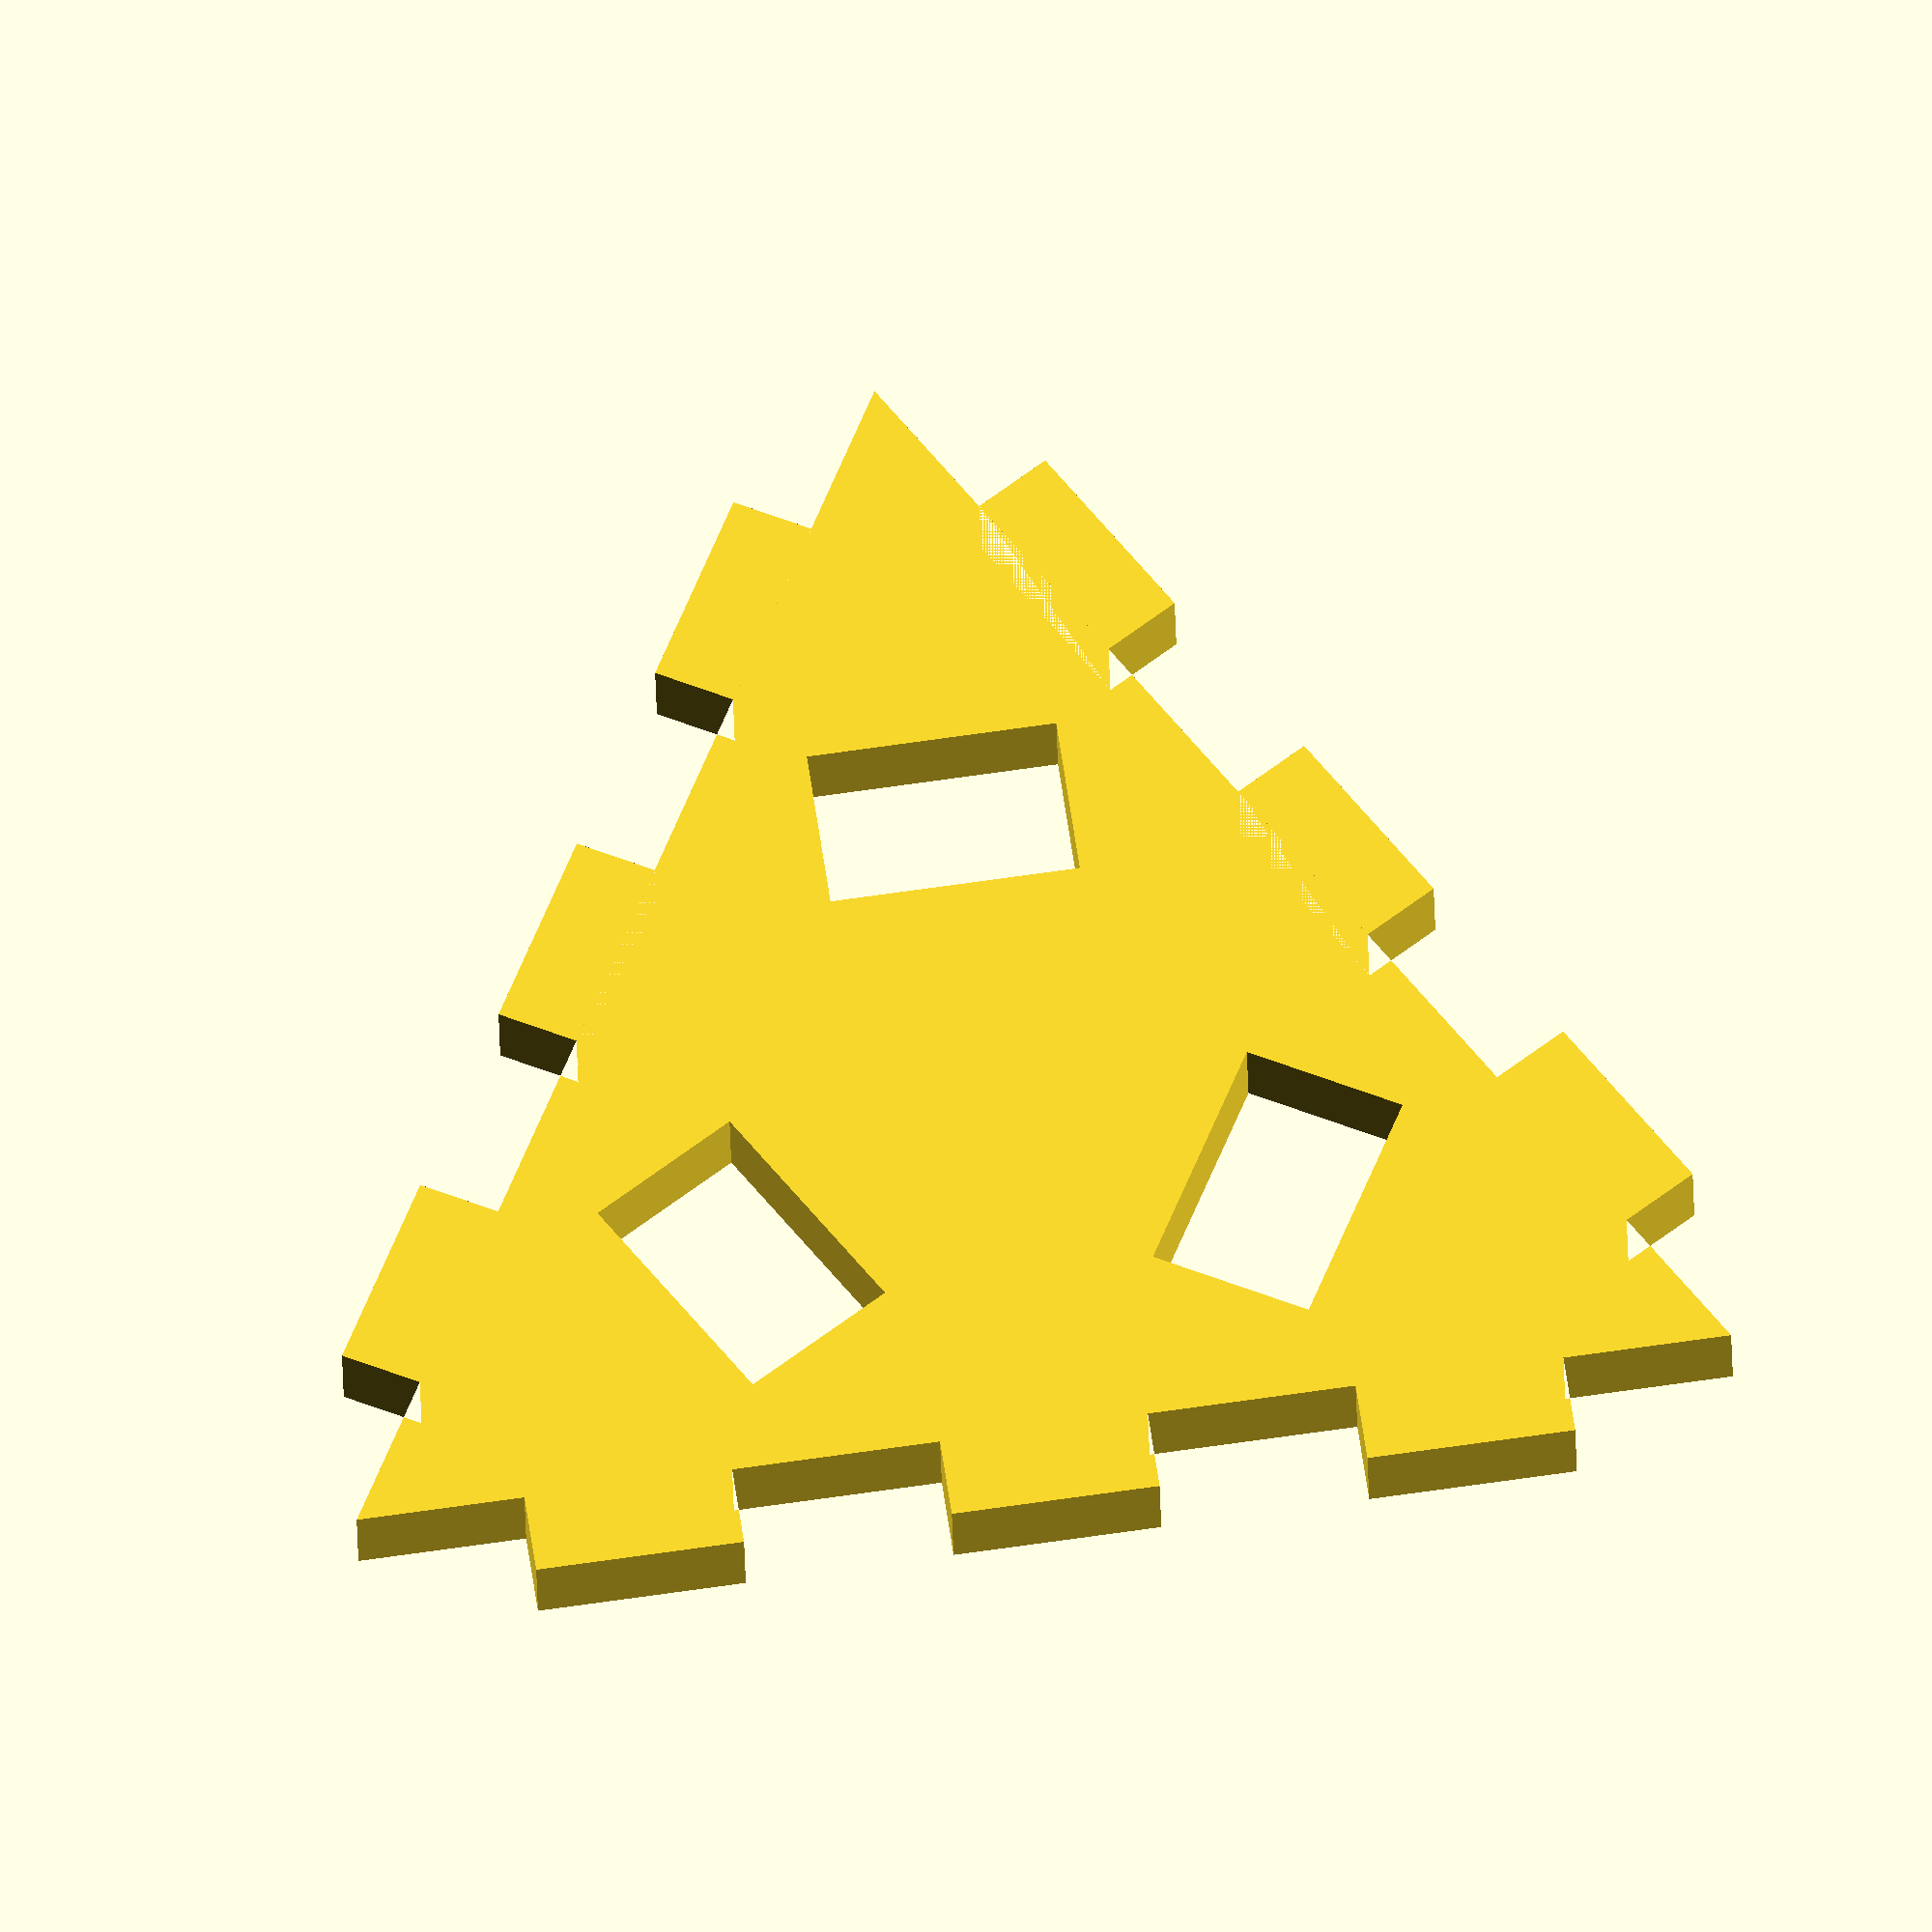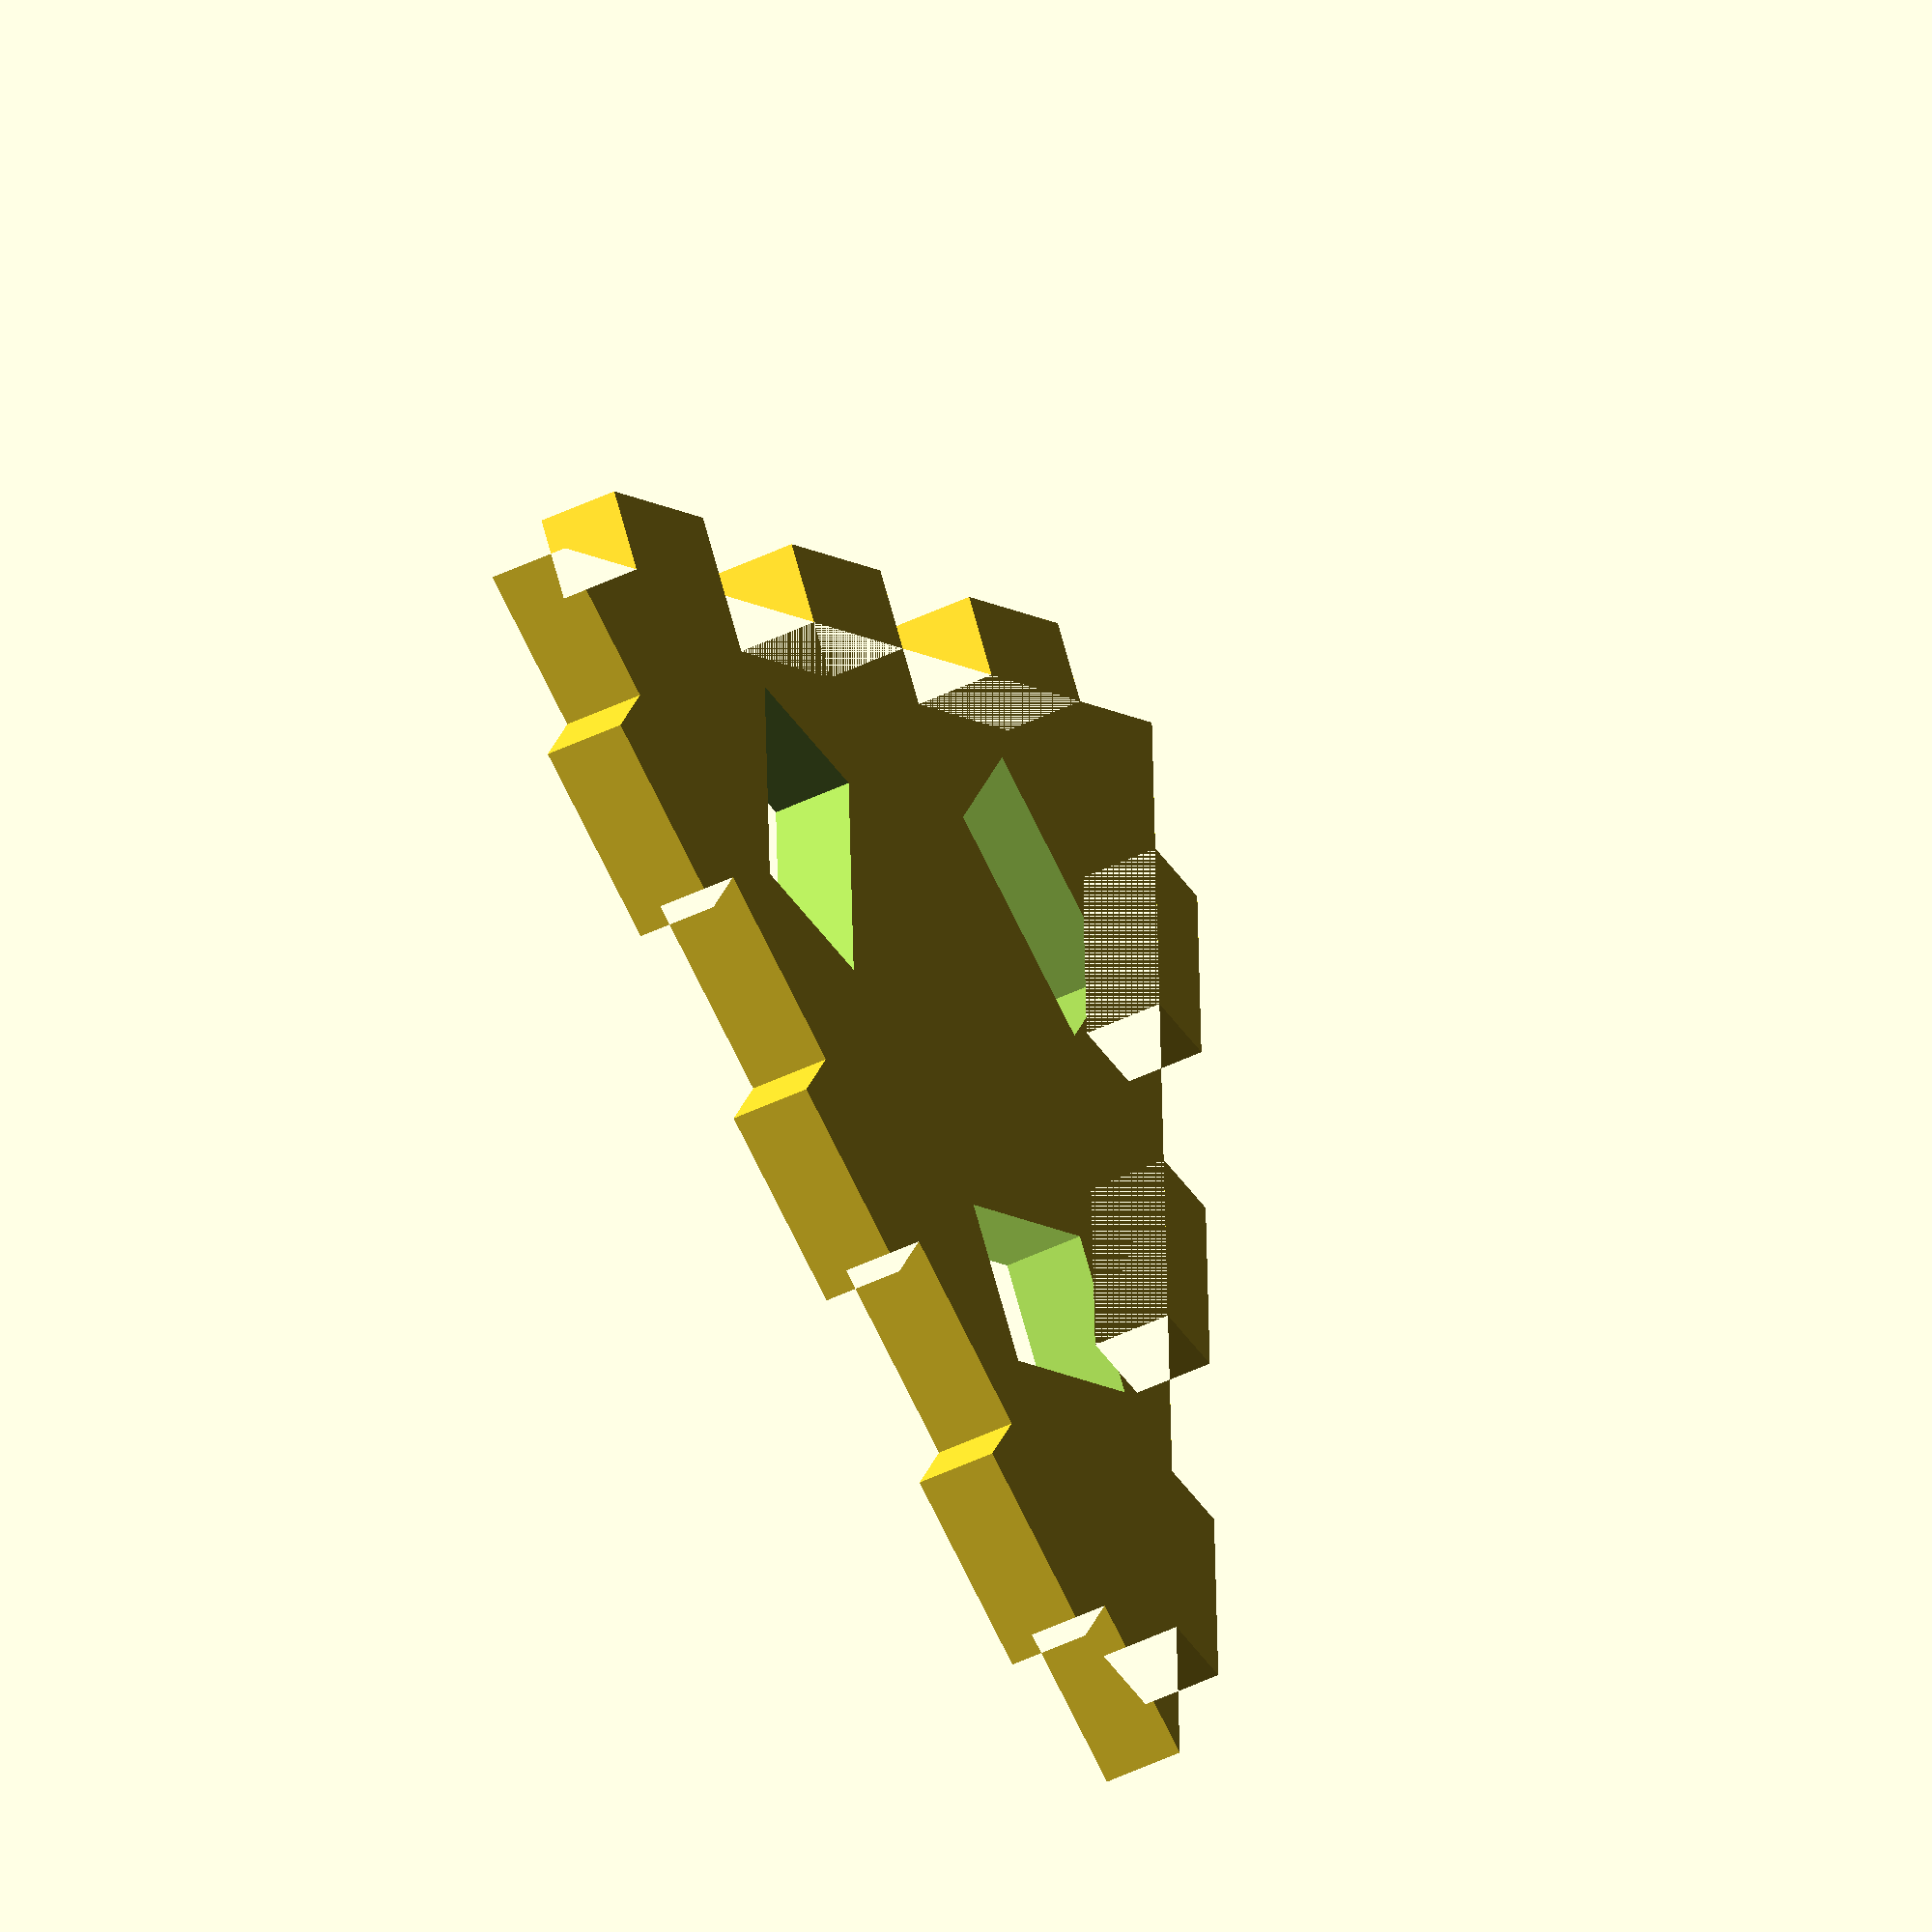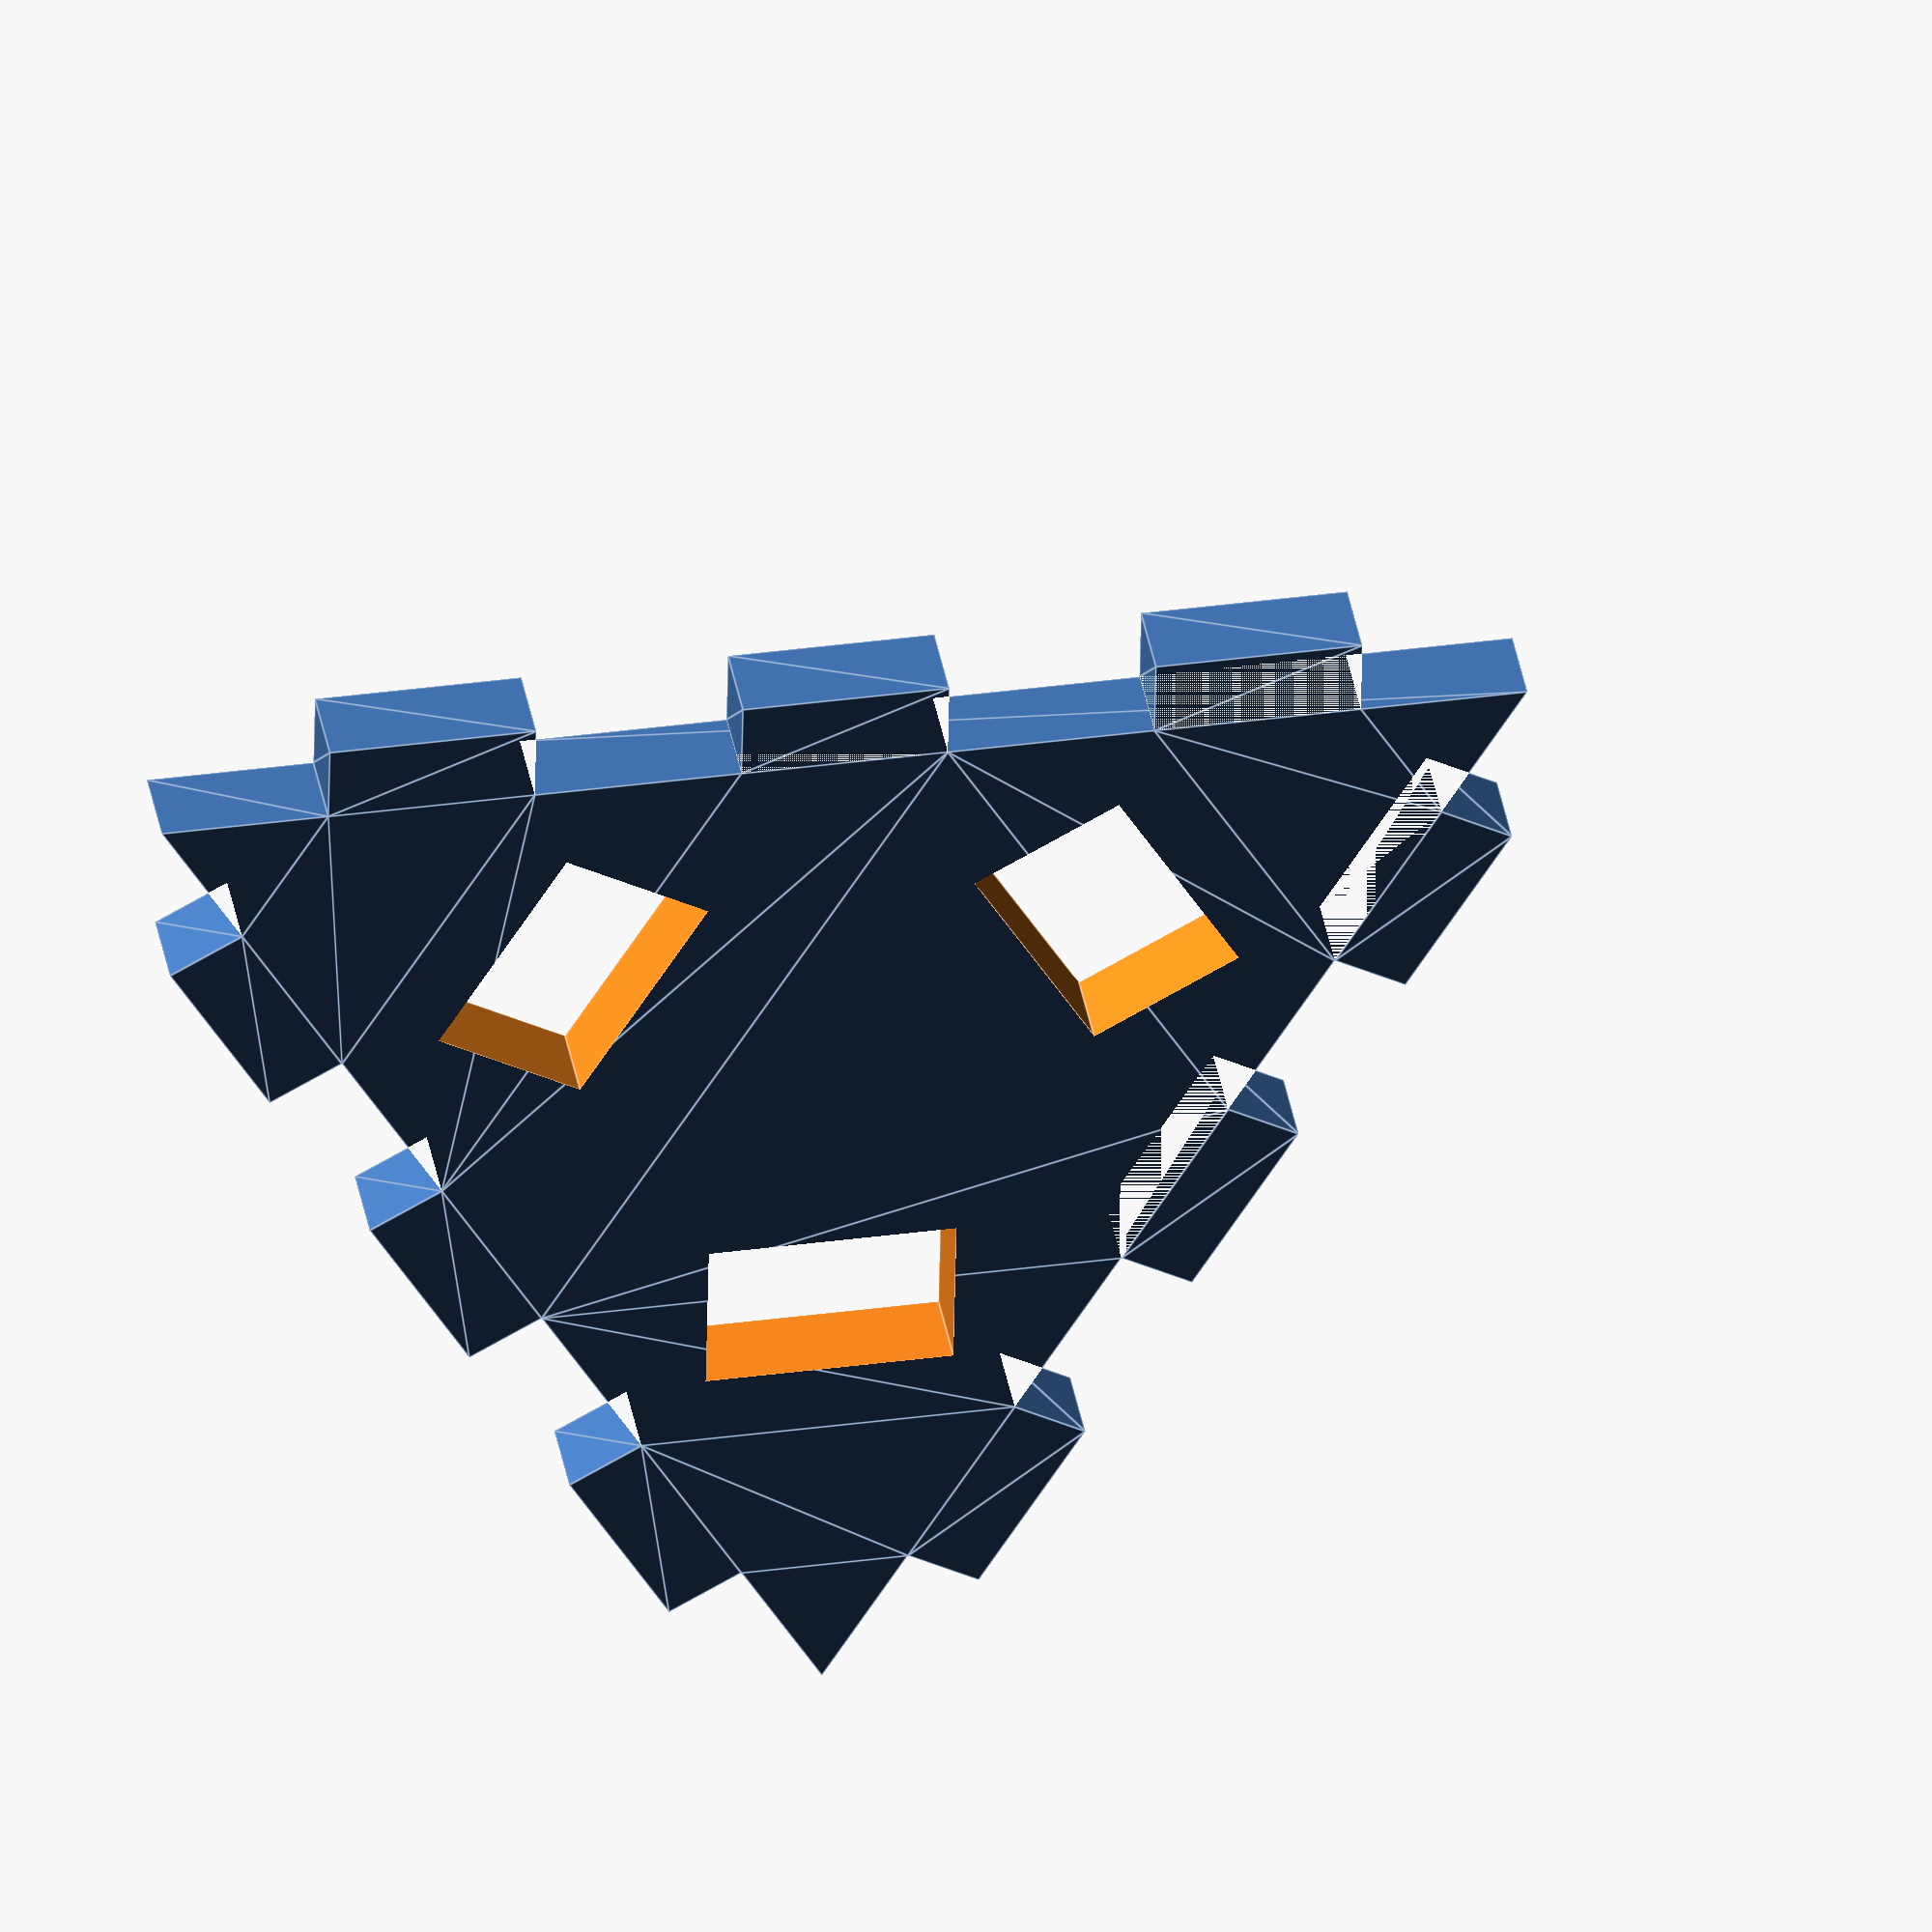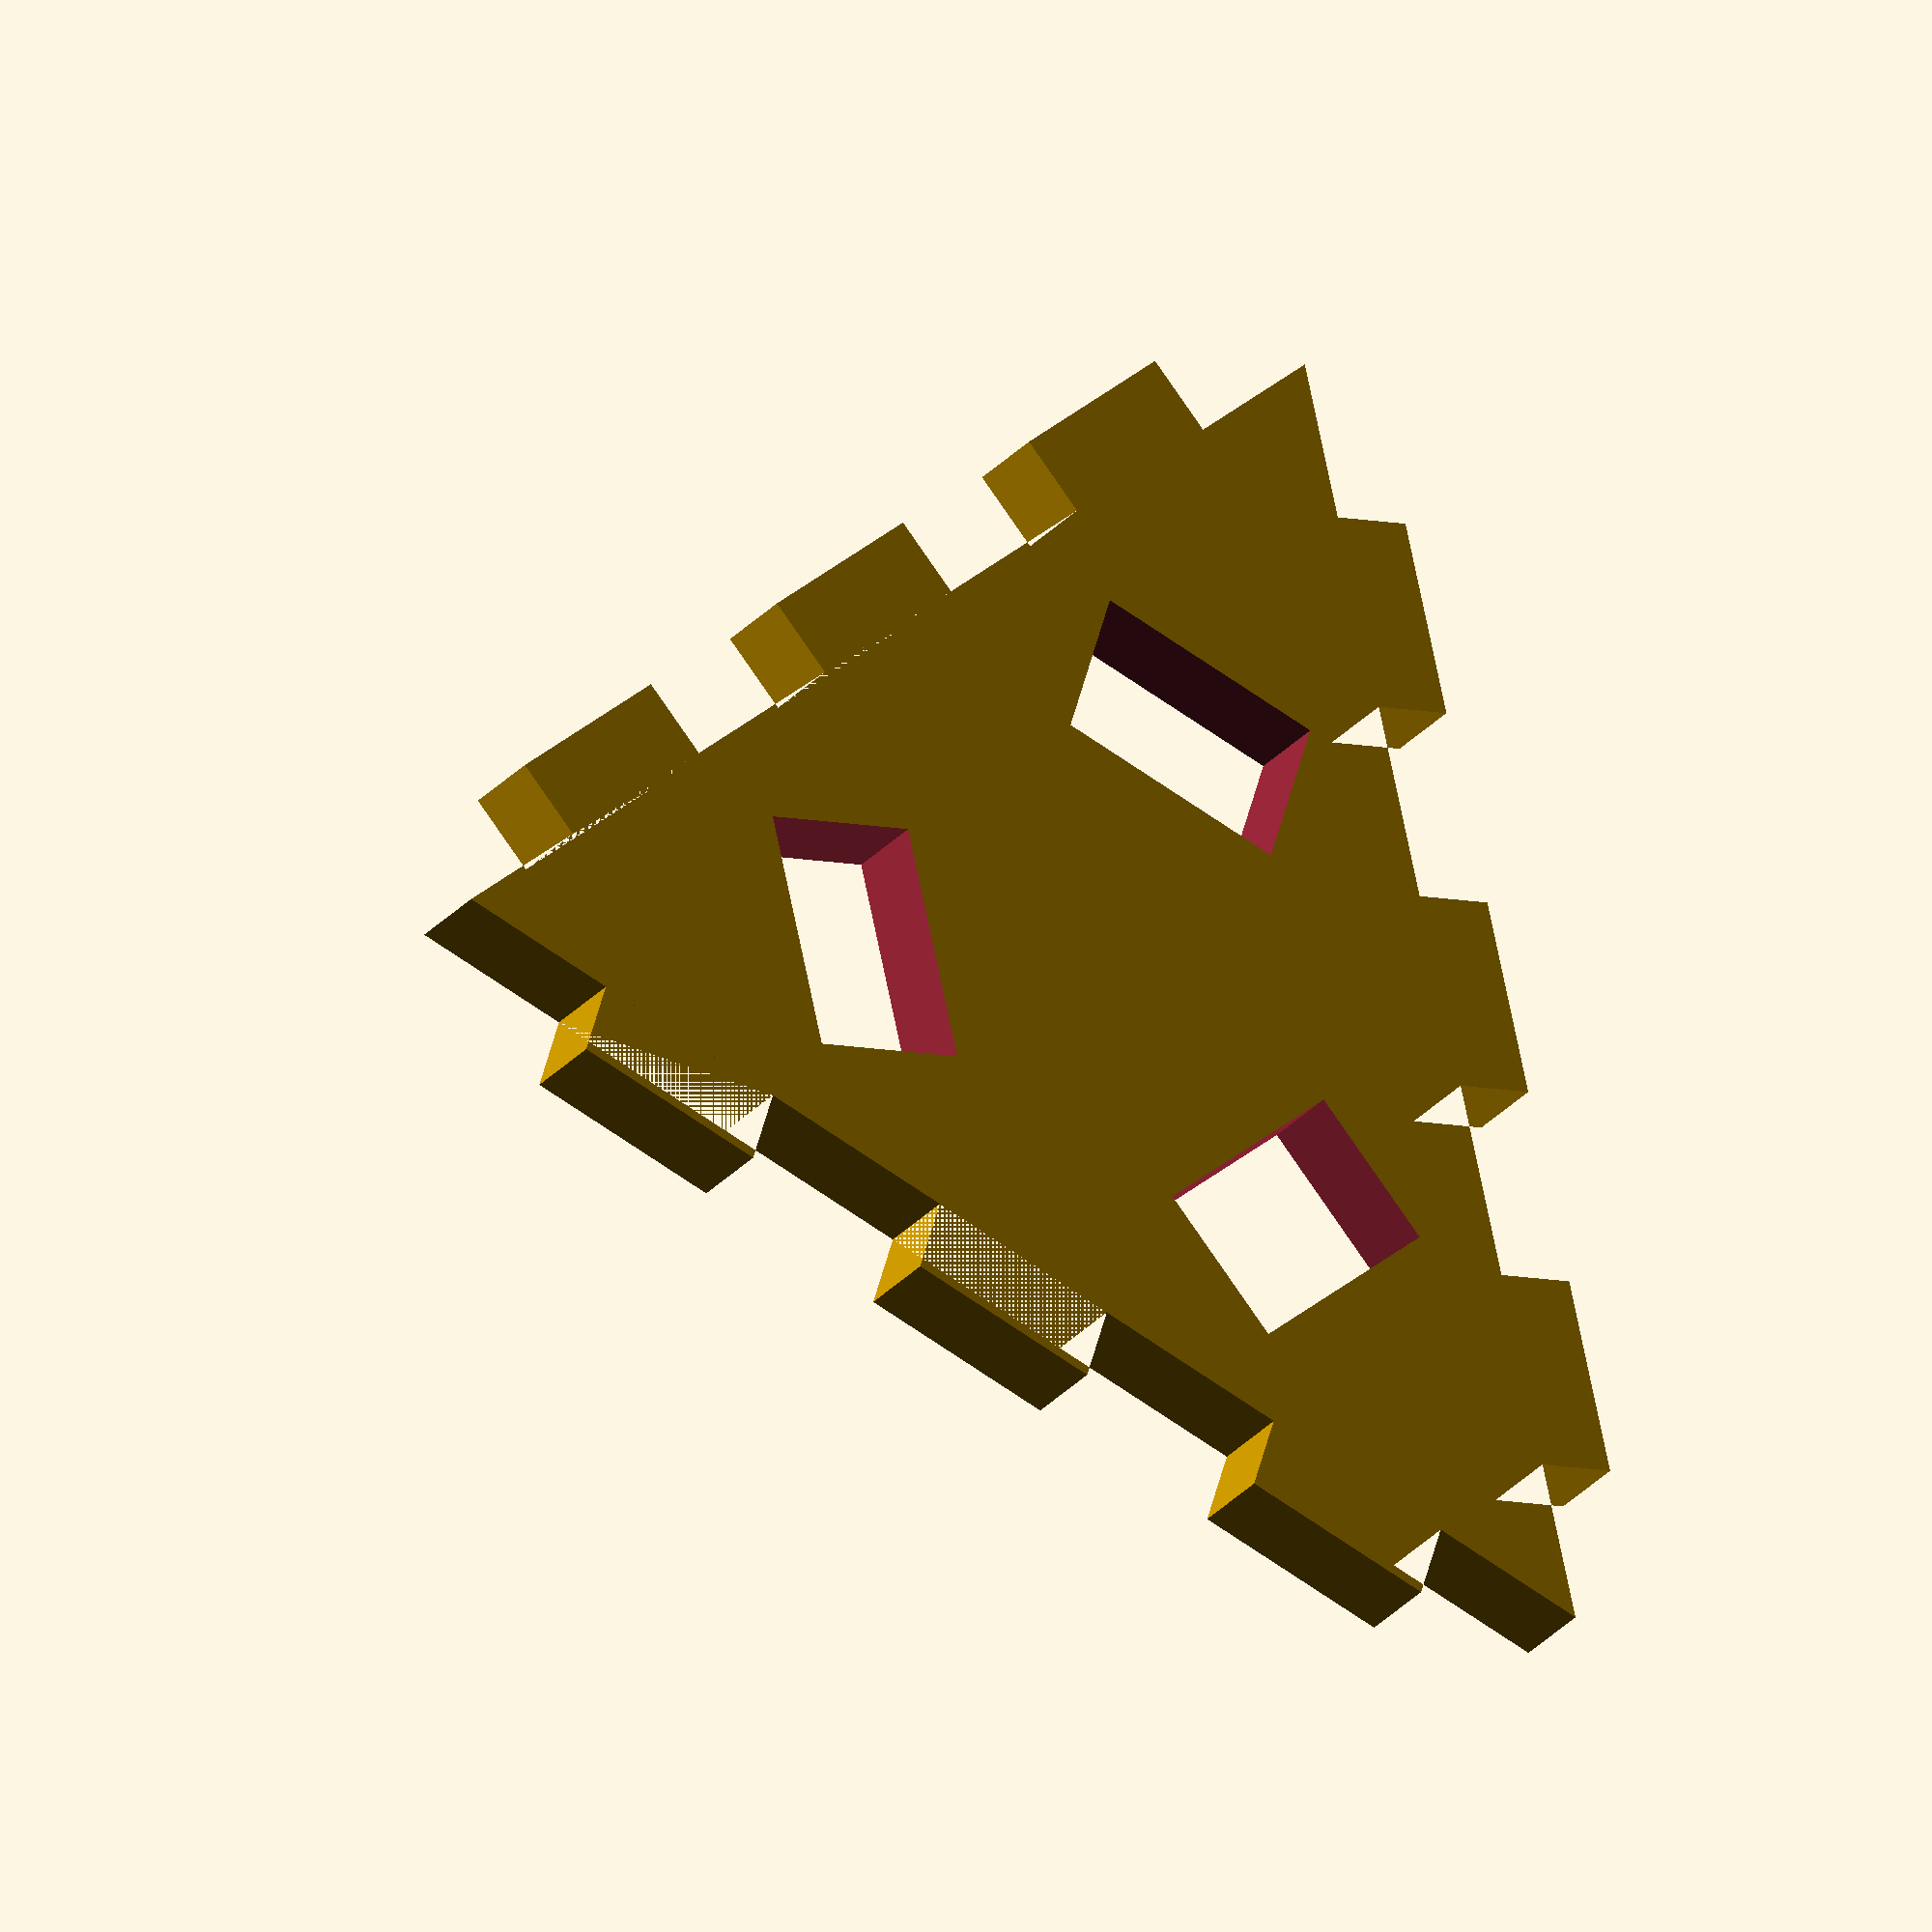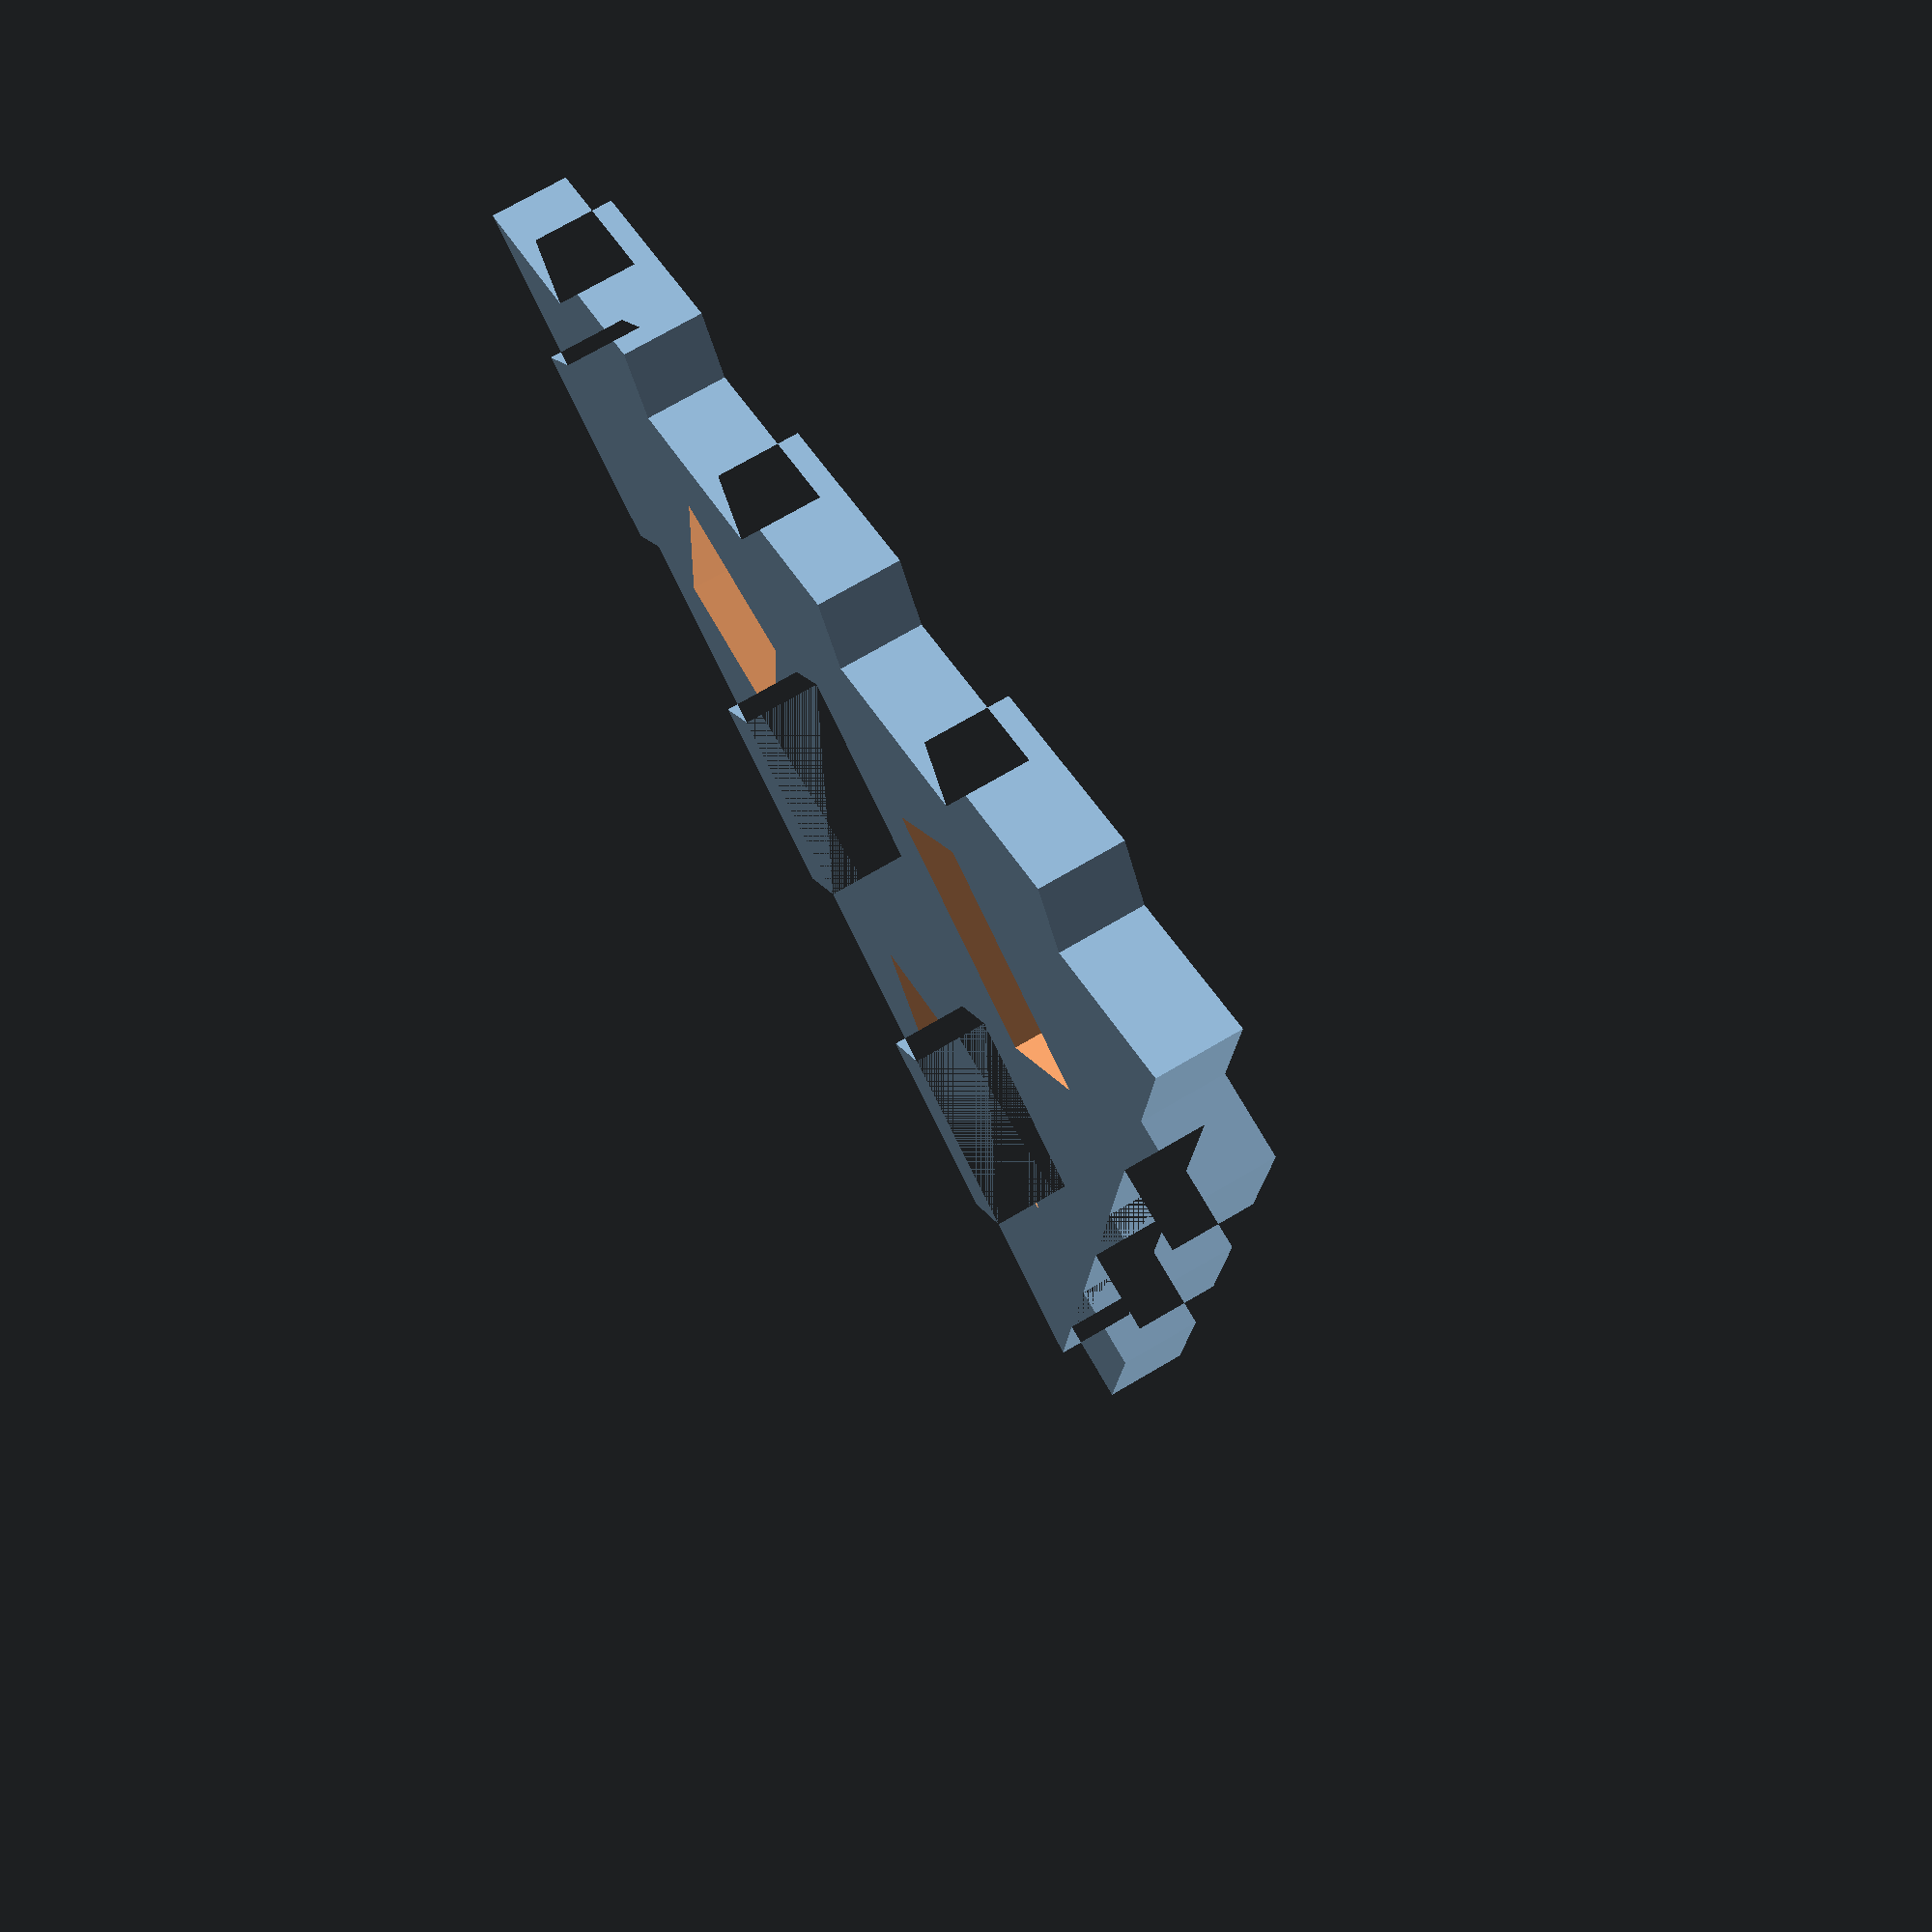
<openscad>
/* 
 * Stackenlichten-Files I: The top plate
 *
 * kellertuer, 2017-02-19
 */

/*
 * Variables, all Data in mm
 */
wW = 4;    // Thickness/Width of wood
mW = 4;    //                 of a Magnet-Cube
fW = 2;    // Thickness of the front plastic plate
sL = 80;   // sidelength of a triangle
bD = 80;   // Depth of a box (depth w.r.t. frontview)
fC = 3;    // number of fingers in the triangle
fD = 4;    // number on fingers downwards
pW = 12; //width of plug inlet
pD = 8; //depth of plug inlet
pS = 40; //shift from baseline of plug inlet
// don't change these values
nC = 2*fC+2; //number of Divisions, due to 2fC+1 segments and one segment that split in the corners
sH = 2*(wW/tan(60)+wW/sin(60)); //shorten inner

// concat with shfted rotated versions... bottom left right

bottomPlate();
//color([1,1,1]) translate([0,sL*sqrt(3)/6,wW/2]) cylinder(h=1.001*wW,r=5,$fn=360,center=true);

module bottomPlate() { difference() {
    linear_extrude(height=wW, twist=0) polygon(points=concat(
            genInnerSide(0,[0,0],sH,sH),
            genInnerSide(-120,[sL/4,sL*sqrt(3)/4],sH,sH),
            genInnerSide(120,[-sL/4,sL*sqrt(3)/4],sH,sH) ));
    translate([0,40-wW/2,wW/2]) cube([pW,pD,1.02*wW], center=true);
    translate([-sL/4,sL*sqrt(3)/4,0]) rotate(a=-120,v=[0,0,1])
        translate([0,40-wW/2,wW/2]) cube([pW,pD,1.02*wW], center=true);
    translate([sL/4,sL*sqrt(3)/4,0]) rotate(a=120,v=[0,0,1])
        translate([0,40-wW/2,wW/2]) cube([pW,pD,1.02*wW], center=true); };};
/*
 * Helping Functions - Generate one side of the triangle recursion olé olé
 */
function genInnerSide(a=0,v=[0,0],sLe=0,sRi=0,h=wW) = generateInnerSide([rotM(a)*[-(sL-sLe)/2,h]+v],0,a,v,sLe,sRi,h);   
//Recursively generate fC toothes
function generateInnerSide(pL,i,a,v,sLe,sRi,h) = (i==fC) ? concat(pL,[rotM(a)*[(sL-sRi)/2,h]+v])
    : generateInnerSide(concat(pL,[
        rotM(a)*[-sL/2+(2*i+2.5)*sL/nC,h]+v, rotM(a)*[-sL/2+(2*i+2.5)*sL/nC,0]+v,
        rotM(a)*[-sL/2+(2*i+1.5)*sL/nC,0]+v, rotM(a)*[-sL/2+(2*i+1.5)*sL/nC,h]+v
        ]),i+1,a,v,sLe,sRi,h);
function rotM(a) = [[cos(a),sin(a)],[-sin(a),cos(a)]];
</openscad>
<views>
elev=209.3 azim=171.9 roll=178.8 proj=o view=wireframe
elev=224.1 azim=207.7 roll=240.0 proj=o view=solid
elev=139.2 azim=241.1 roll=190.3 proj=o view=edges
elev=210.8 azim=283.6 roll=34.0 proj=o view=wireframe
elev=107.3 azim=26.0 roll=300.4 proj=p view=wireframe
</views>
